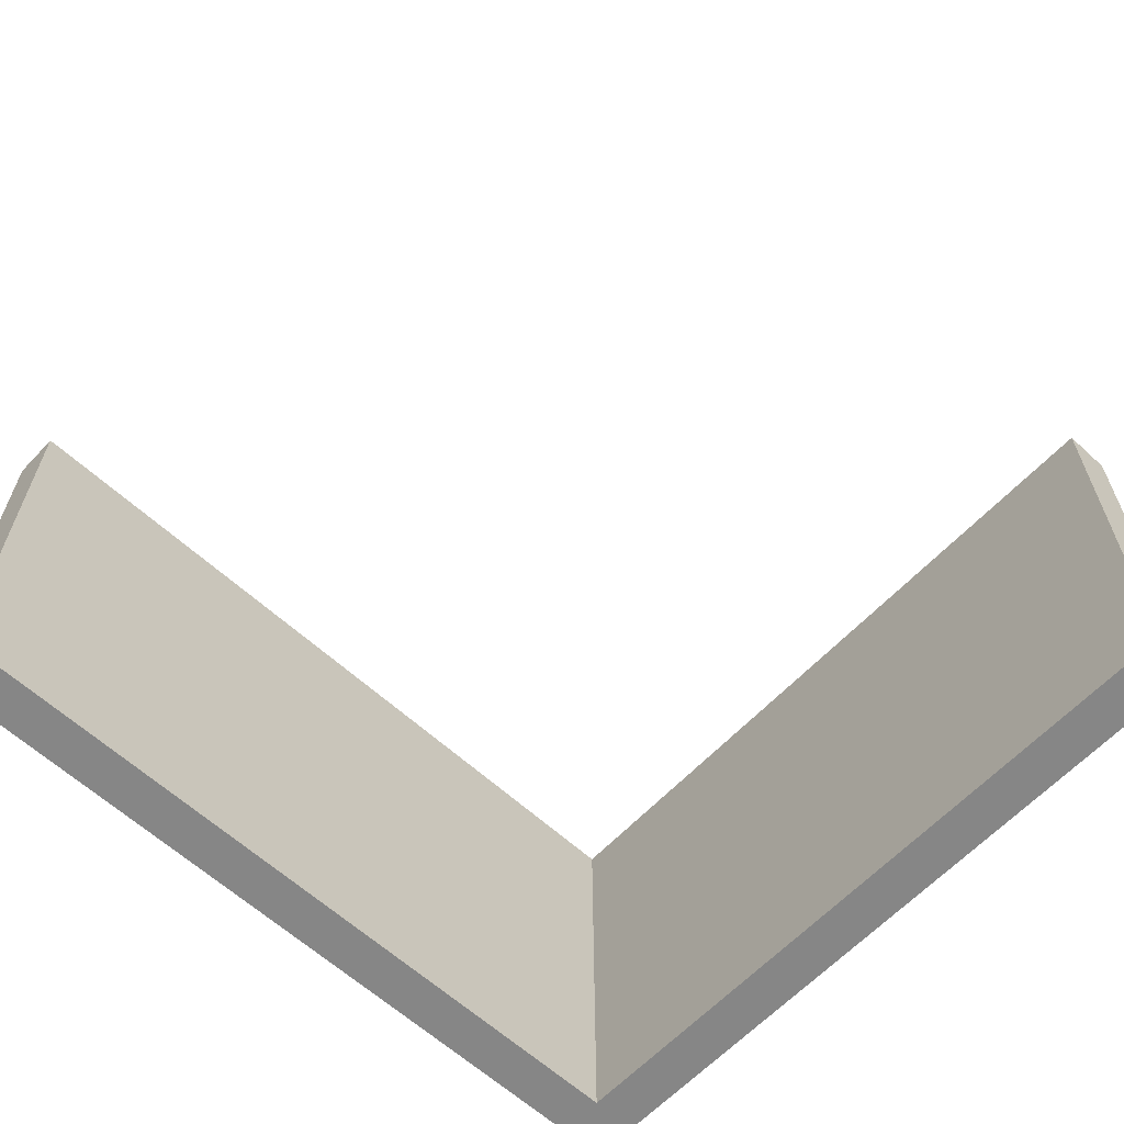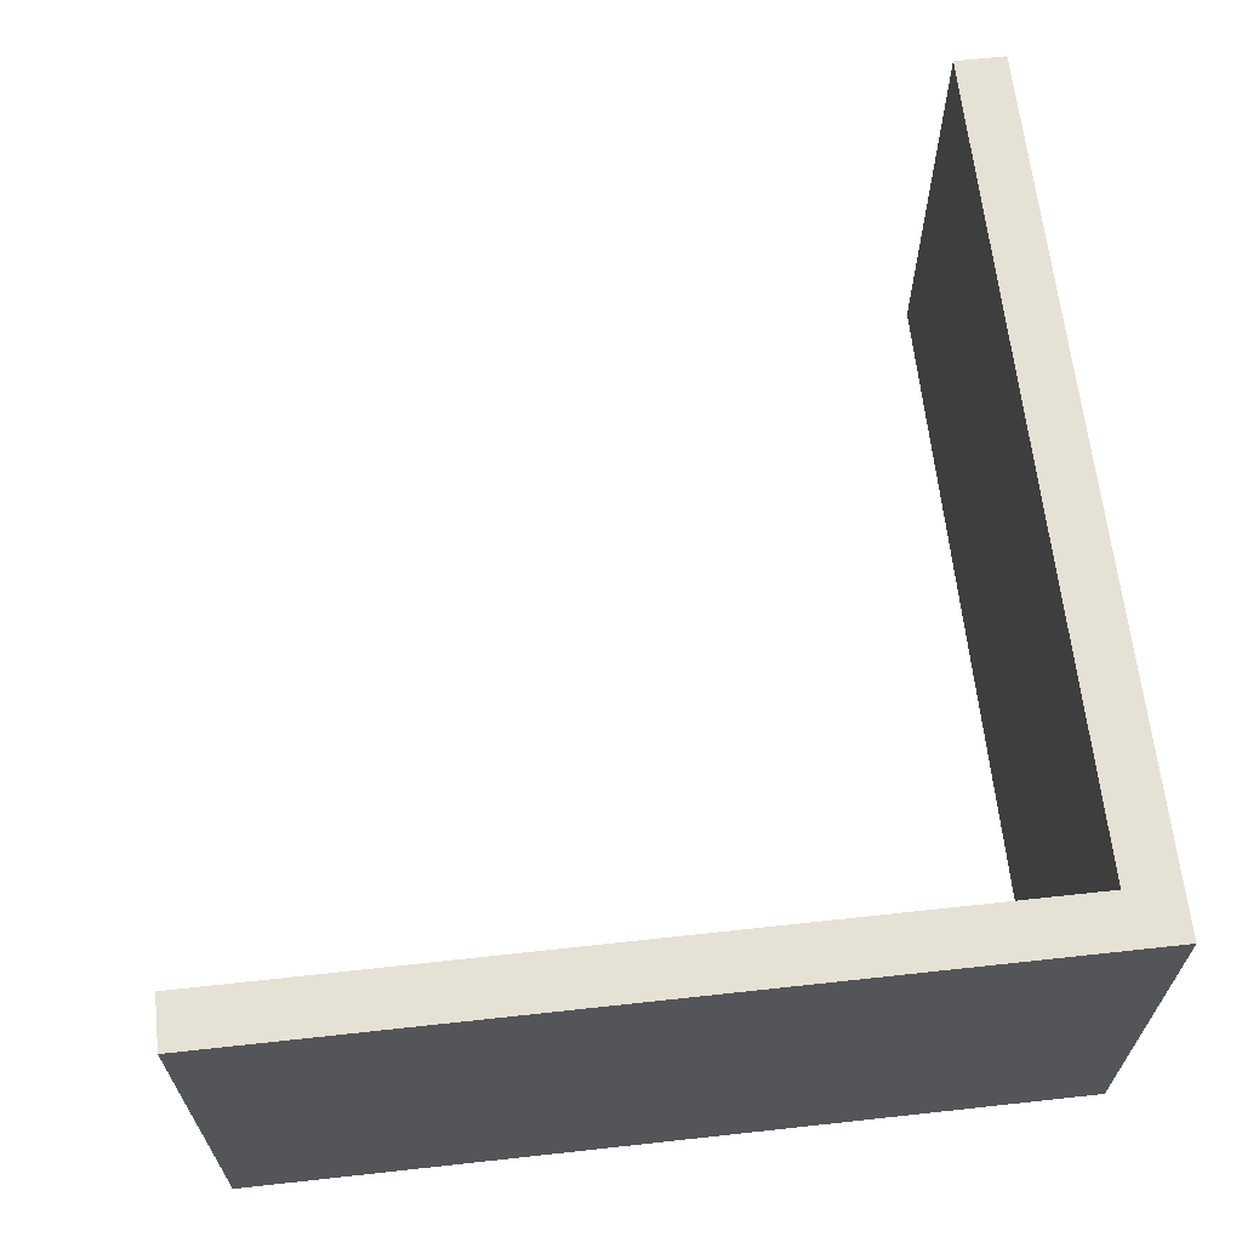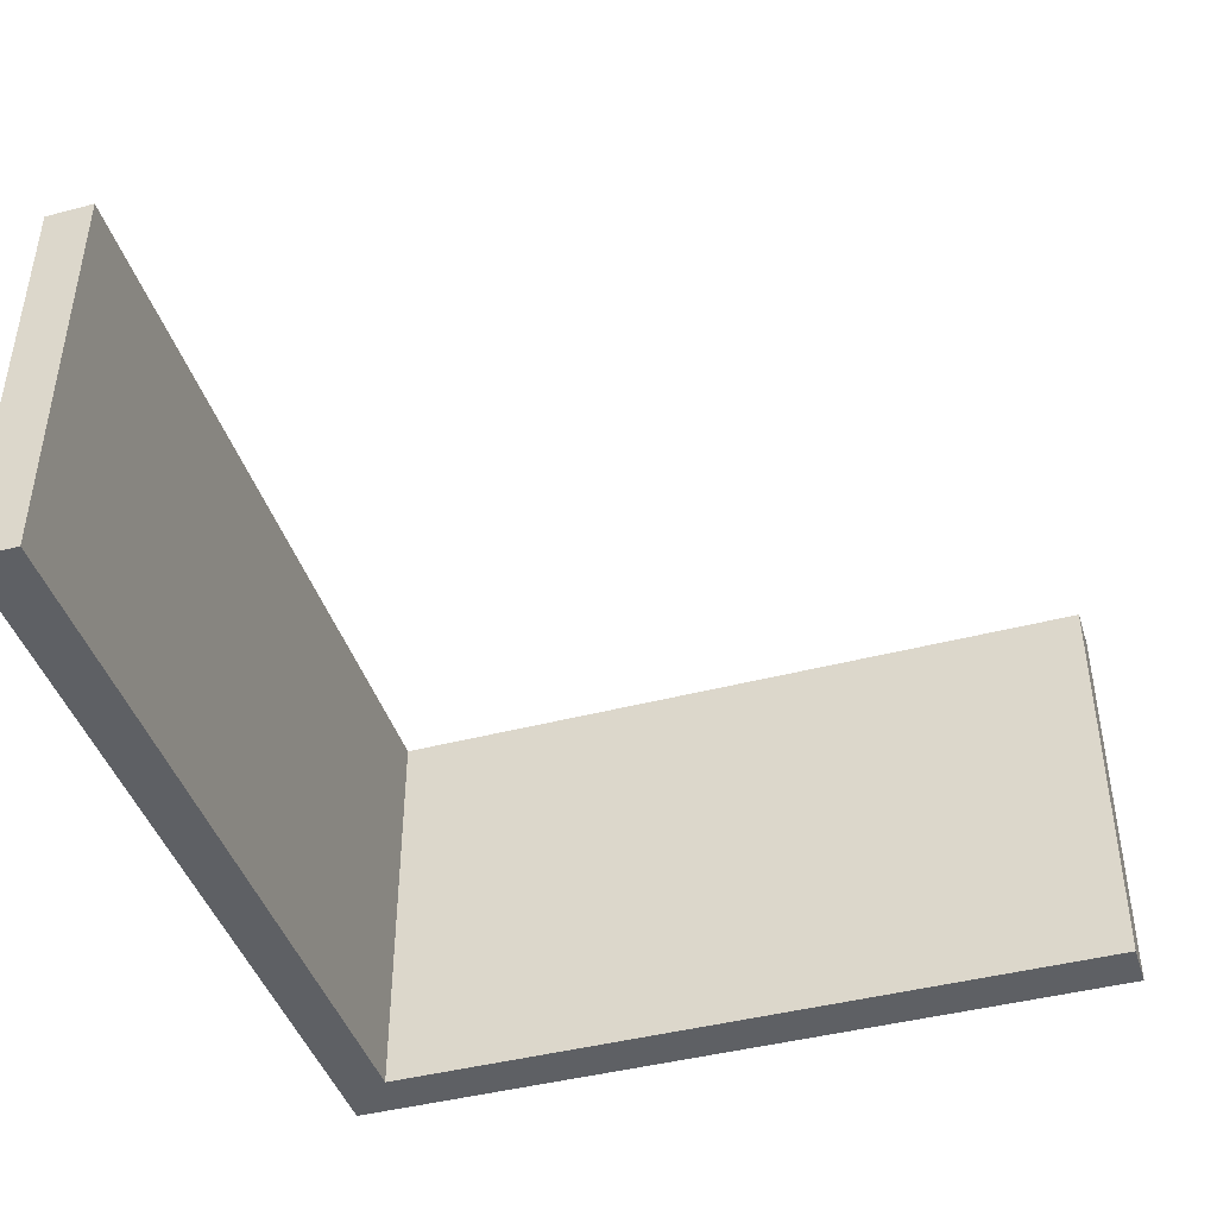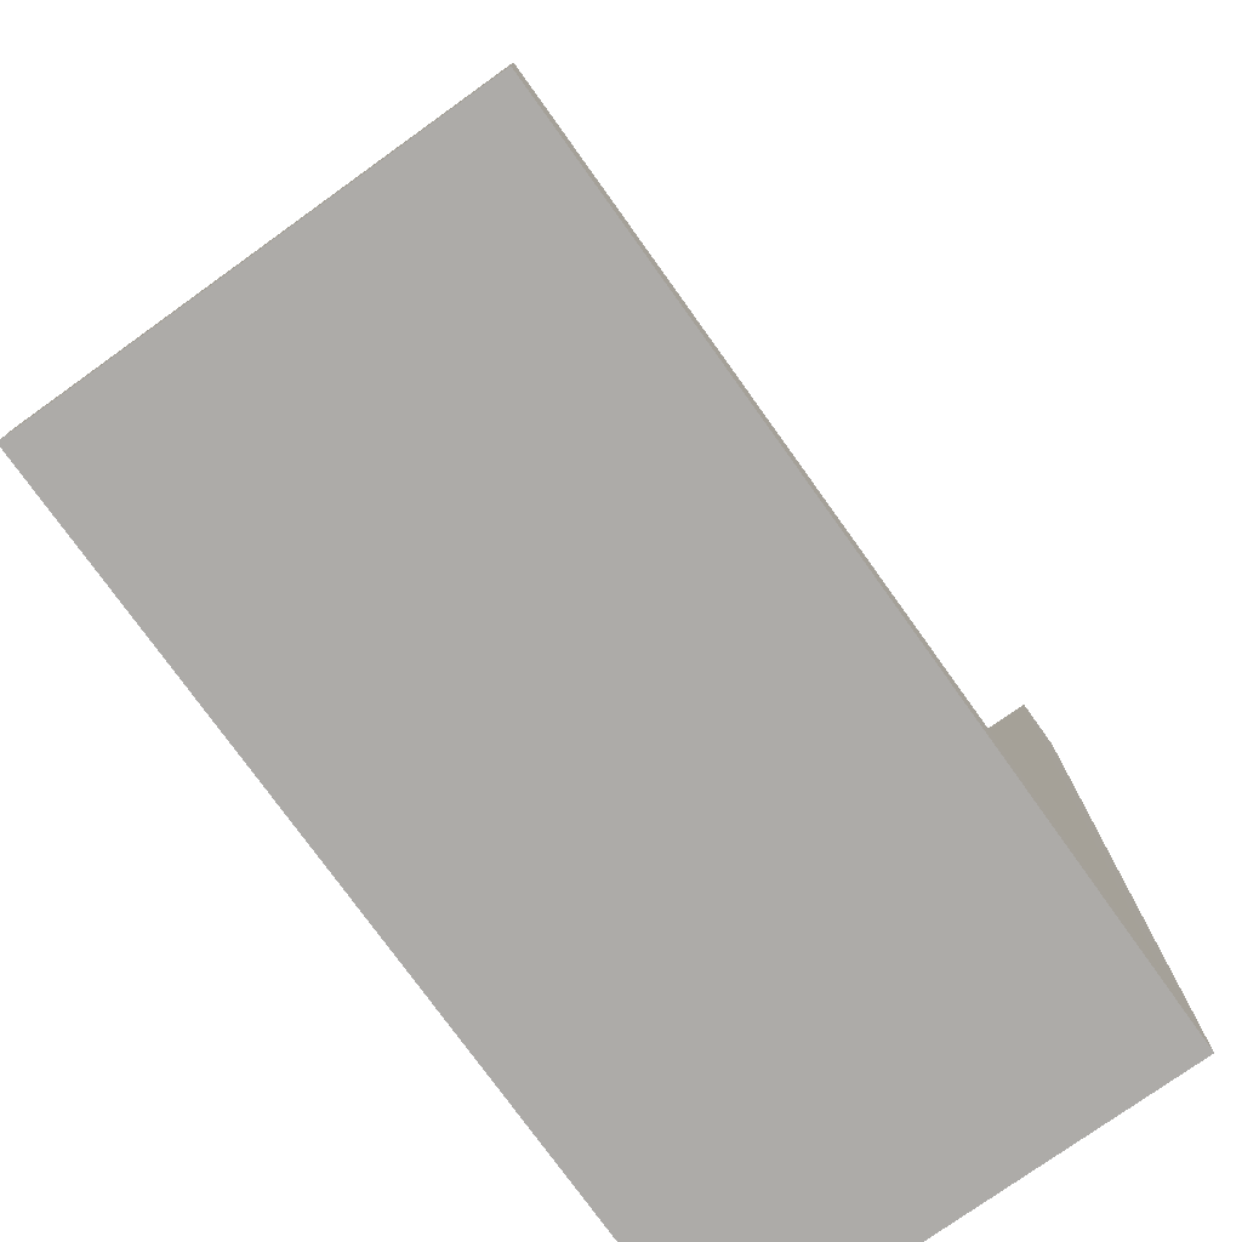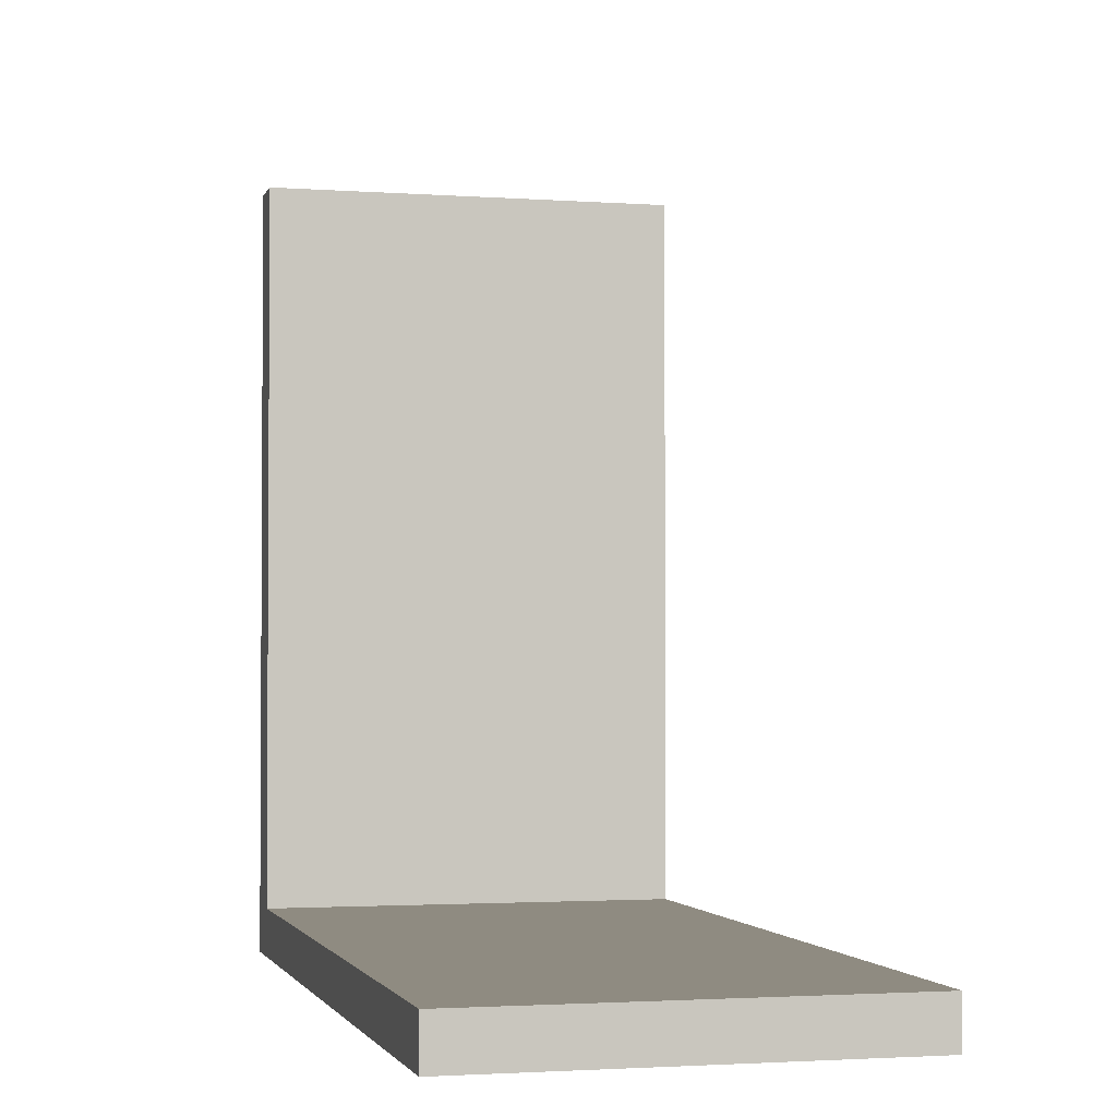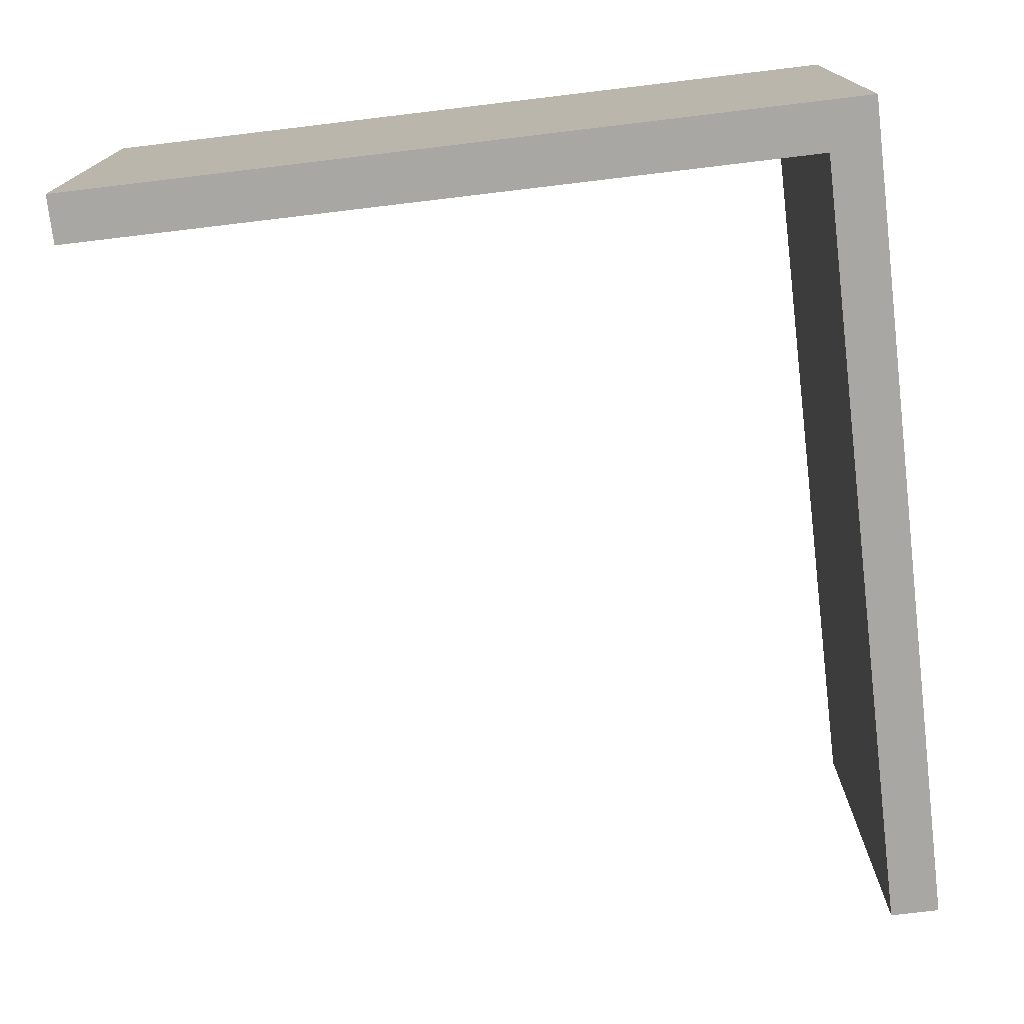
<metadata>
{"format":"obj","ext":"obj","renderer":"f3d","projection":"perspective","resolution":1024,"background":"white","views":[{"elev":-62.0,"azim":137.0,"up":"+Z"},{"elev":64.5,"azim":-96.3,"up":"+Z"},{"elev":-43.1,"azim":107.3,"up":"+Z"},{"elev":-76.5,"azim":125.6,"up":"+Y"},{"elev":-2.2,"azim":75.6,"up":"+Y"},{"elev":-74.8,"azim":-83.2,"up":"+Z"}]}
</metadata>
<code>
o IKE170029
v -0.385 0.725 0.195
v -0.385 0.725 -0.195
v -0.385 0.725 -0.195
v -0.385 0.725 0.195
v -0.34 0.725 0.195
v -0.34 0.725 -0.195
v -0.34 0.045 0.195
v -0.385 0.045 0.195
v -0.385 0.045 -0.195
v -0.34 0.045 -0.195
v 0.385 0.045 0.195
v 0.34 0.045 0.195
v 0.34 0.045 -0.195
v 0.385 0.045 -0.195
v -0.34 0.395 -0.195
v -0.34 0.395 0.195
v -0.34 0.375 0.195
v -0.34 0.375 -0.195
v 0.01 0.045 0.195
v -0.01 0.045 0.195
v -0.01 0.045 -0.195
v 0.01 0.045 -0.195
v -0.385 0.045 -0.195
v -0.385 0.045 0.195
v 0.385 0.045 0.195
v 0.385 0.045 -0.195
v 0.385 -0 0.195
v -0.385 -0 0.195
v -0.385 0 -0.195
v 0.385 0 -0.195
f 3 4 5 6
f 7 8 9 10
f 6 10 9 3
f 3 9 8 4
f 4 8 7 5
f 5 7 10 6
f 11 12 13 14
f 15 18 17 16
f 19 20 21 22
f 23 24 25 26
f 27 28 29 30
f 26 30 29 23
f 23 29 28 24
f 24 28 27 25
f 25 27 30 26
l 1 2

</code>
